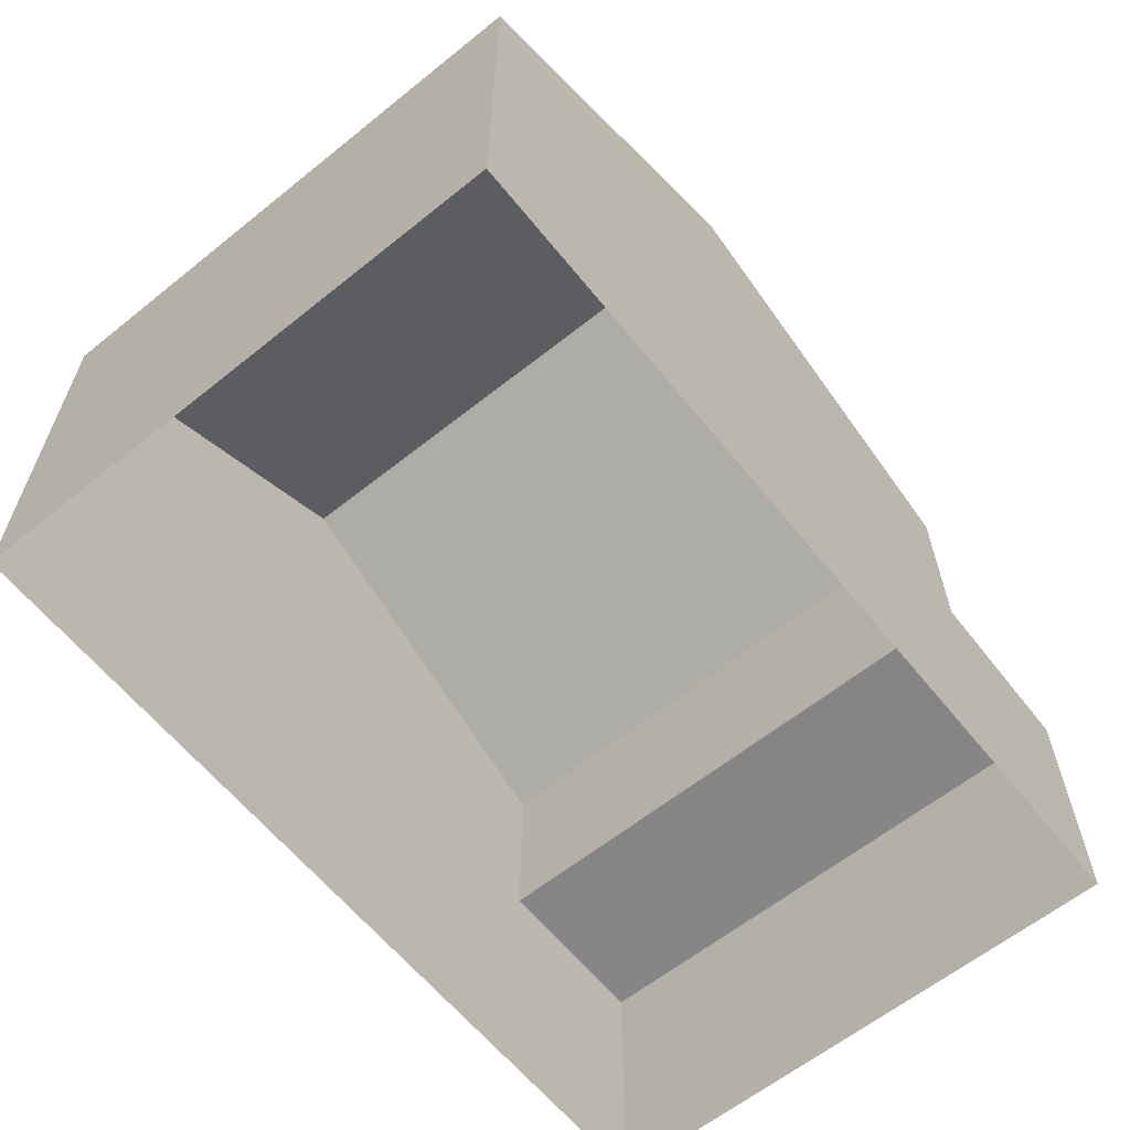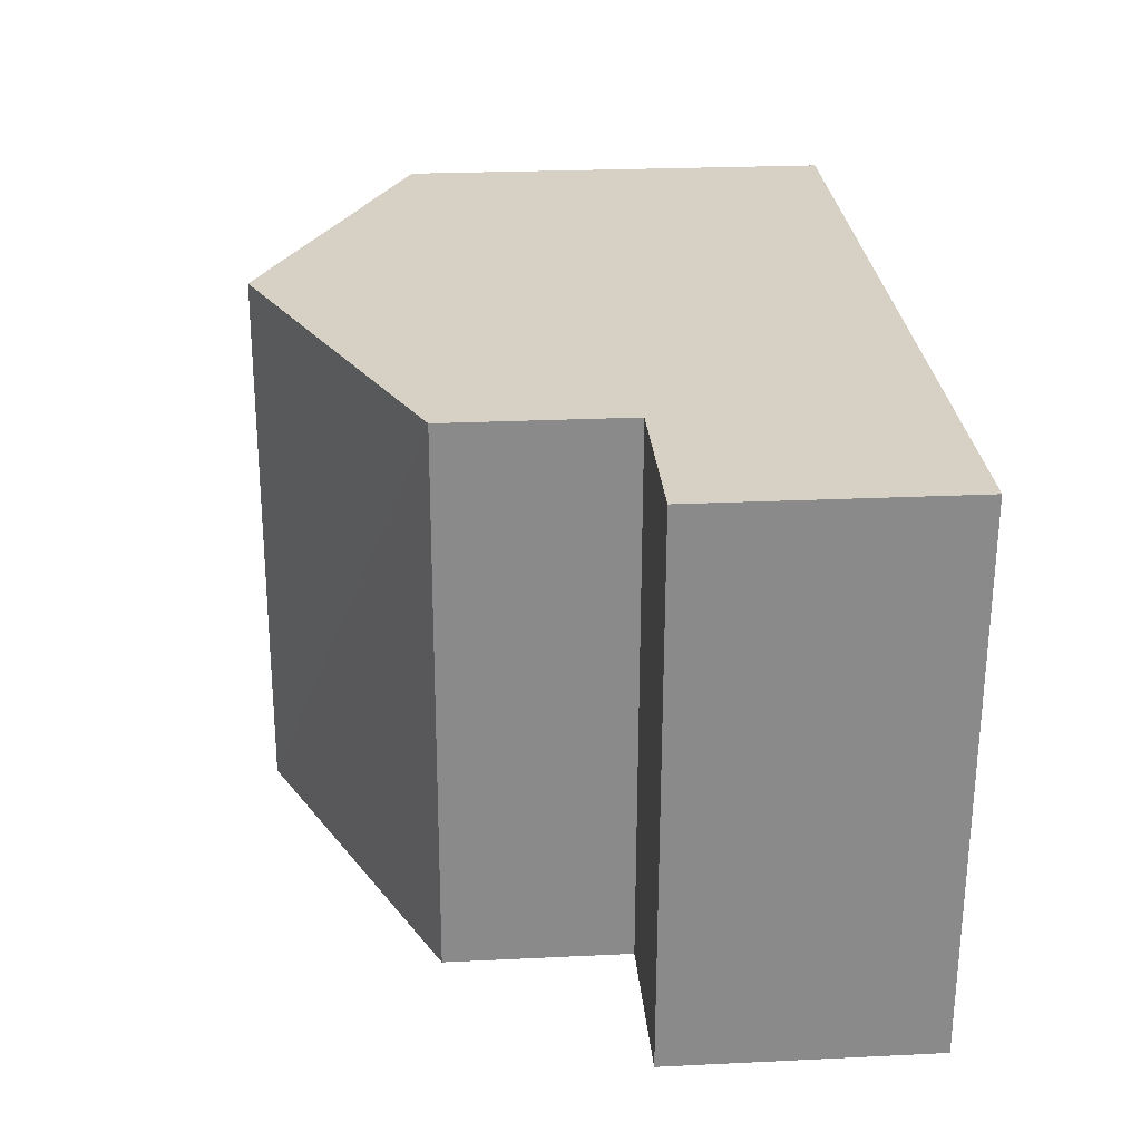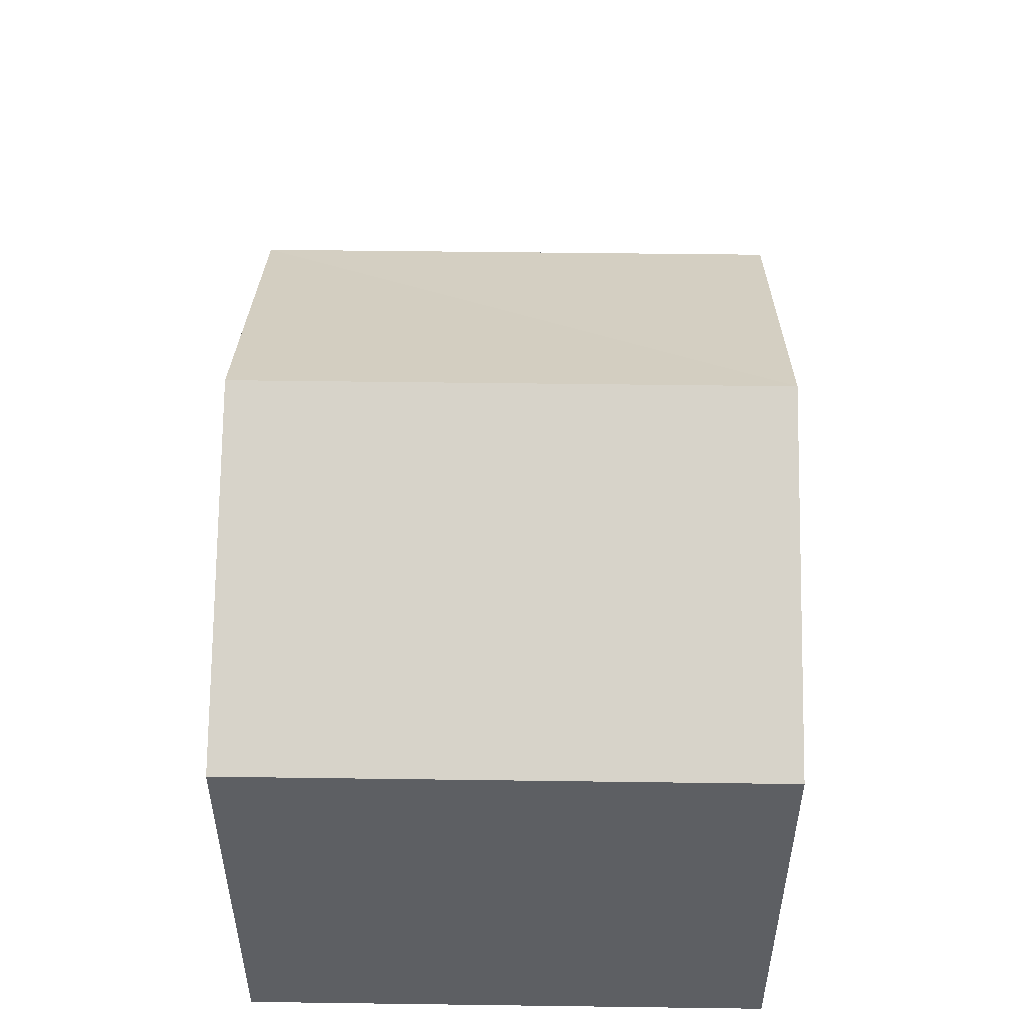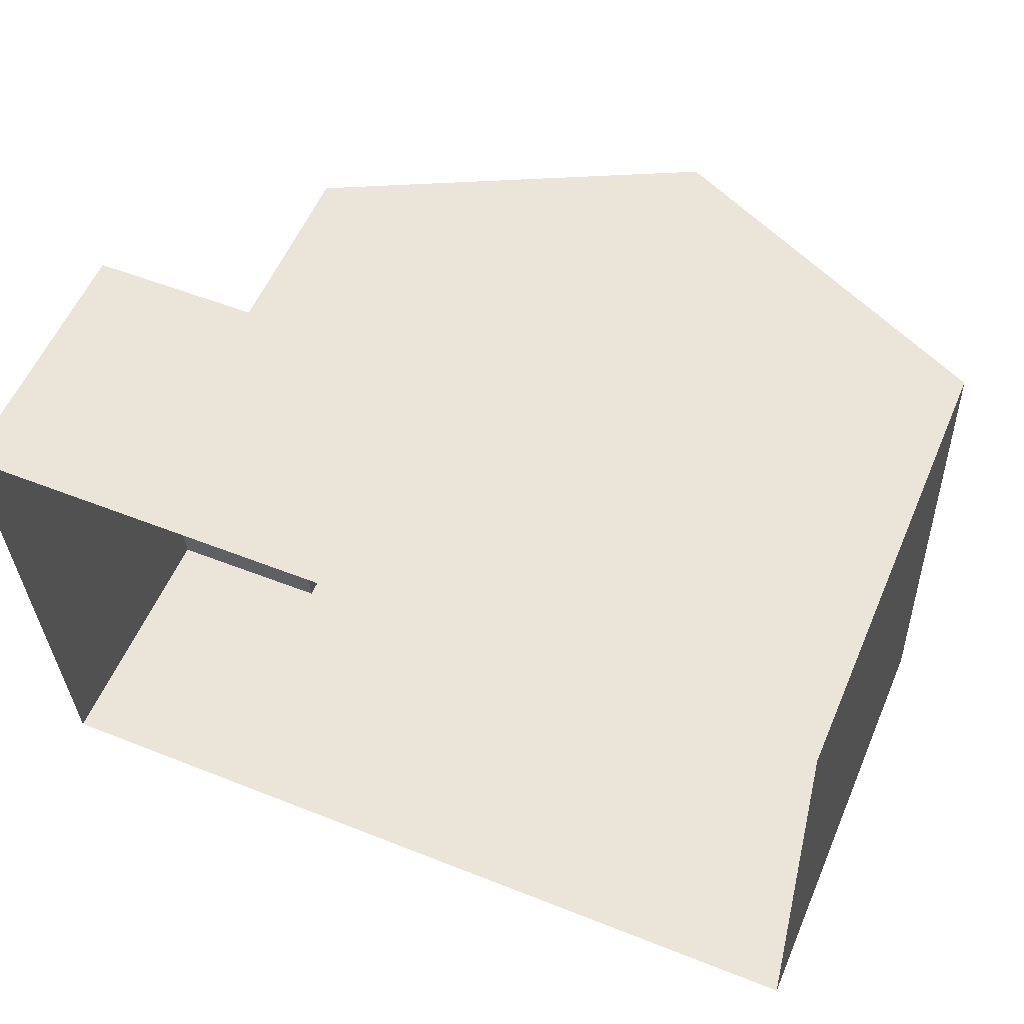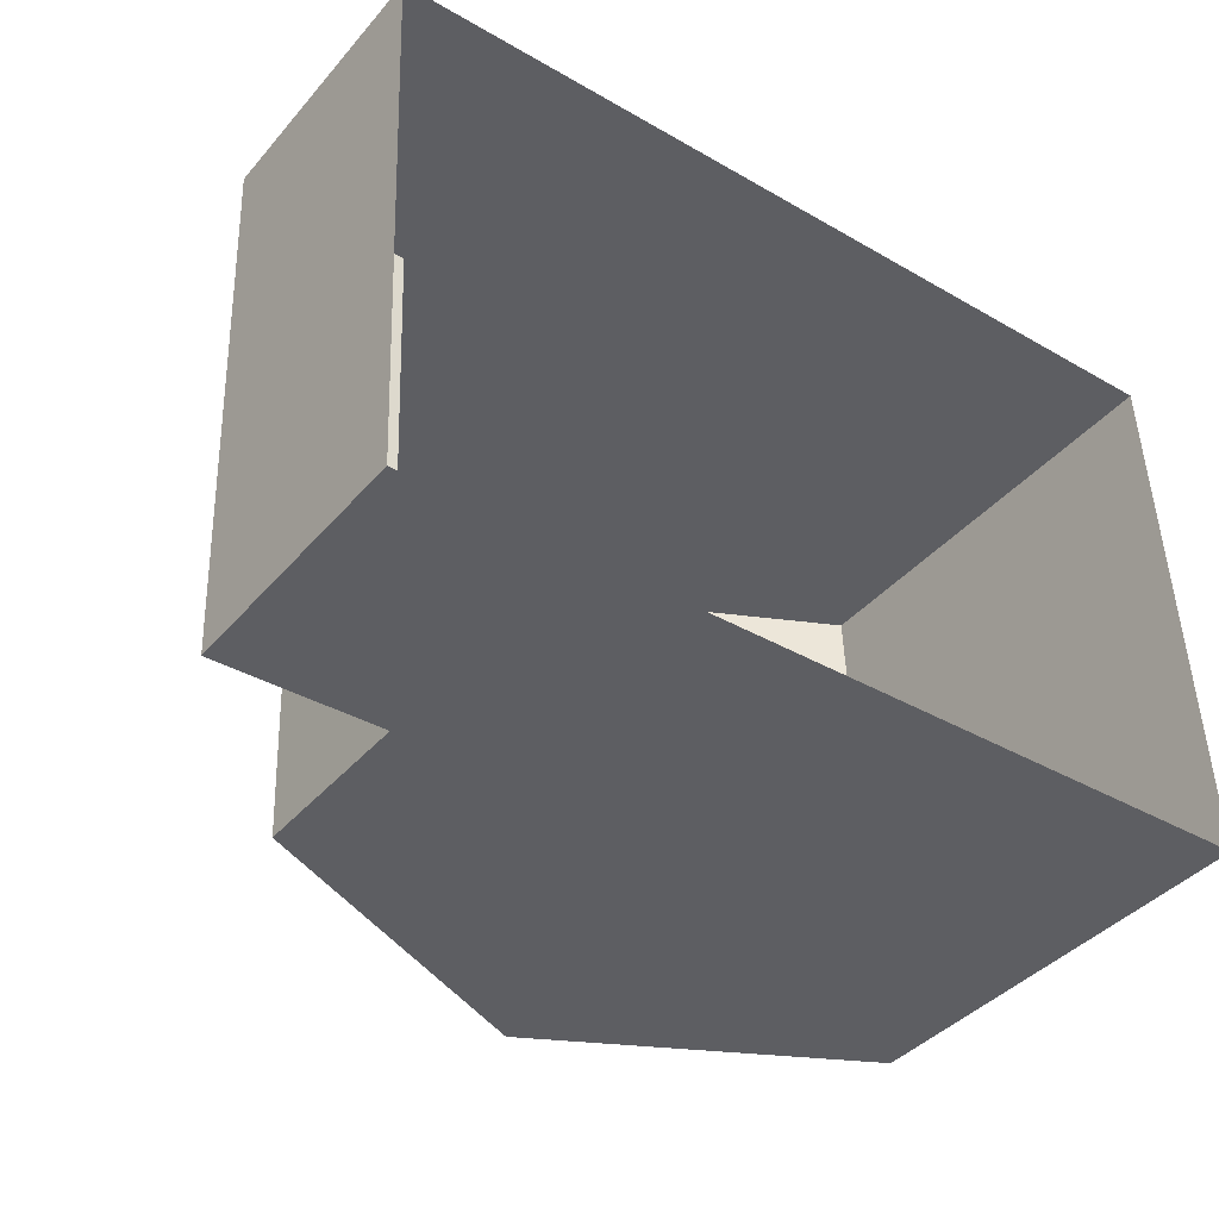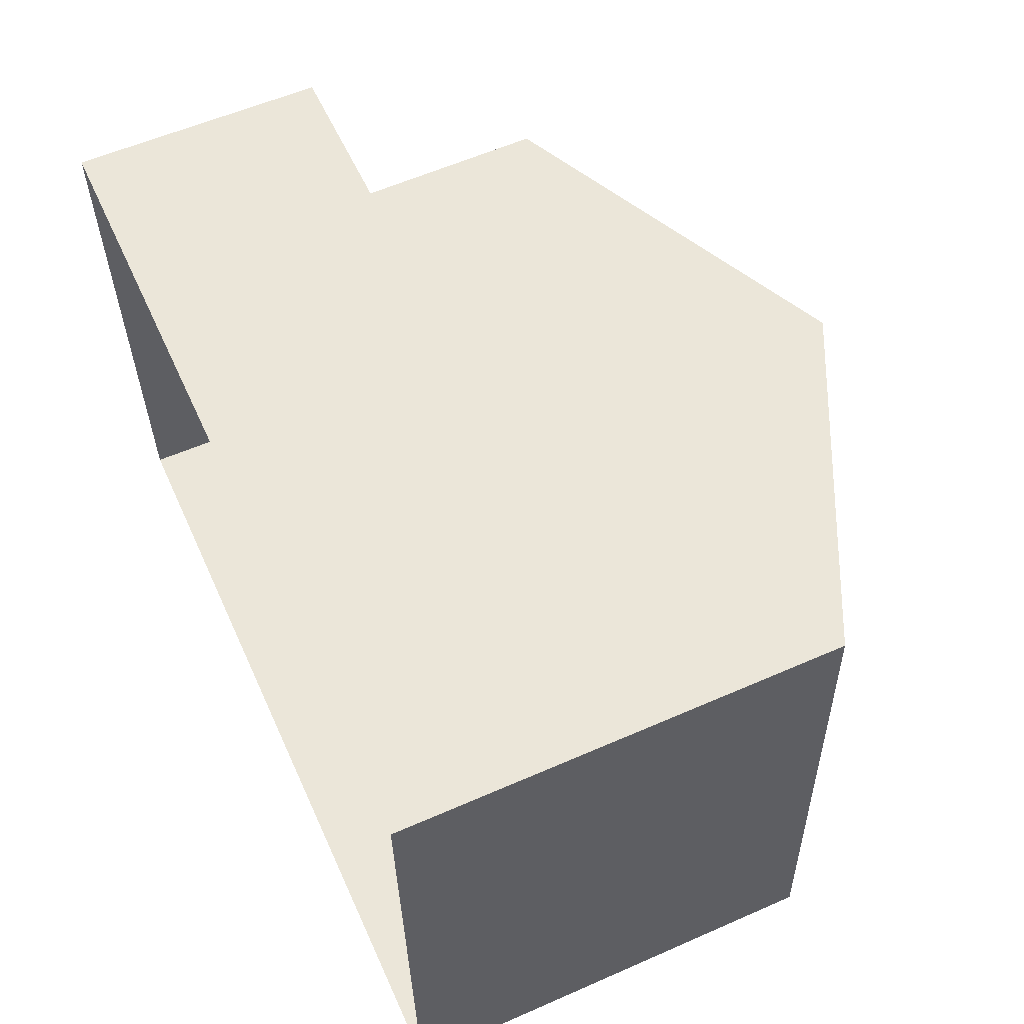
<metadata>
{"format":"obj","ext":"obj","renderer":"f3d","projection":"perspective","resolution":1024,"background":"white","views":[{"elev":-62.2,"azim":-53.2,"up":"+Z"},{"elev":24.5,"azim":85.5,"up":"+Y"},{"elev":50.3,"azim":-91.4,"up":"+Z"},{"elev":57.4,"azim":-156.8,"up":"+Y"},{"elev":-40.5,"azim":143.3,"up":"+Y"},{"elev":58.0,"azim":-114.2,"up":"+Y"}]}
</metadata>
<code>
v -3.718e+05 -1.041e+05 31.16
v -3.718e+05 -1.041e+05 31.16
v -3.718e+05 -1.041e+05 31.16
v -3.718e+05 -1.041e+05 31.16
v -3.718e+05 -1.041e+05 39.86
v -3.718e+05 -1.041e+05 37.52
v -3.718e+05 -1.041e+05 39.86
v -3.718e+05 -1.041e+05 37.52
v -3.718e+05 -1.041e+05 37.52
v -3.718e+05 -1.041e+05 37.52
v -3.718e+05 -1.041e+05 34.93
v -3.718e+05 -1.041e+05 34.93
v -3.718e+05 -1.041e+05 34.93
v -3.718e+05 -1.041e+05 34.93
f 1 2 3
f 1 4 2
f 5 6 7
f 5 8 6
f 7 9 5
f 7 10 9
f 11 12 13
f 11 14 12
f 12 4 1
f 13 12 1
f 10 7 11
f 10 11 3
f 7 6 11
f 3 11 1
f 1 11 13
f 10 3 2
f 9 10 2
f 5 9 14
f 8 5 14
f 9 2 14
f 14 2 4
f 14 4 12
f 11 6 8
f 14 11 8

</code>
